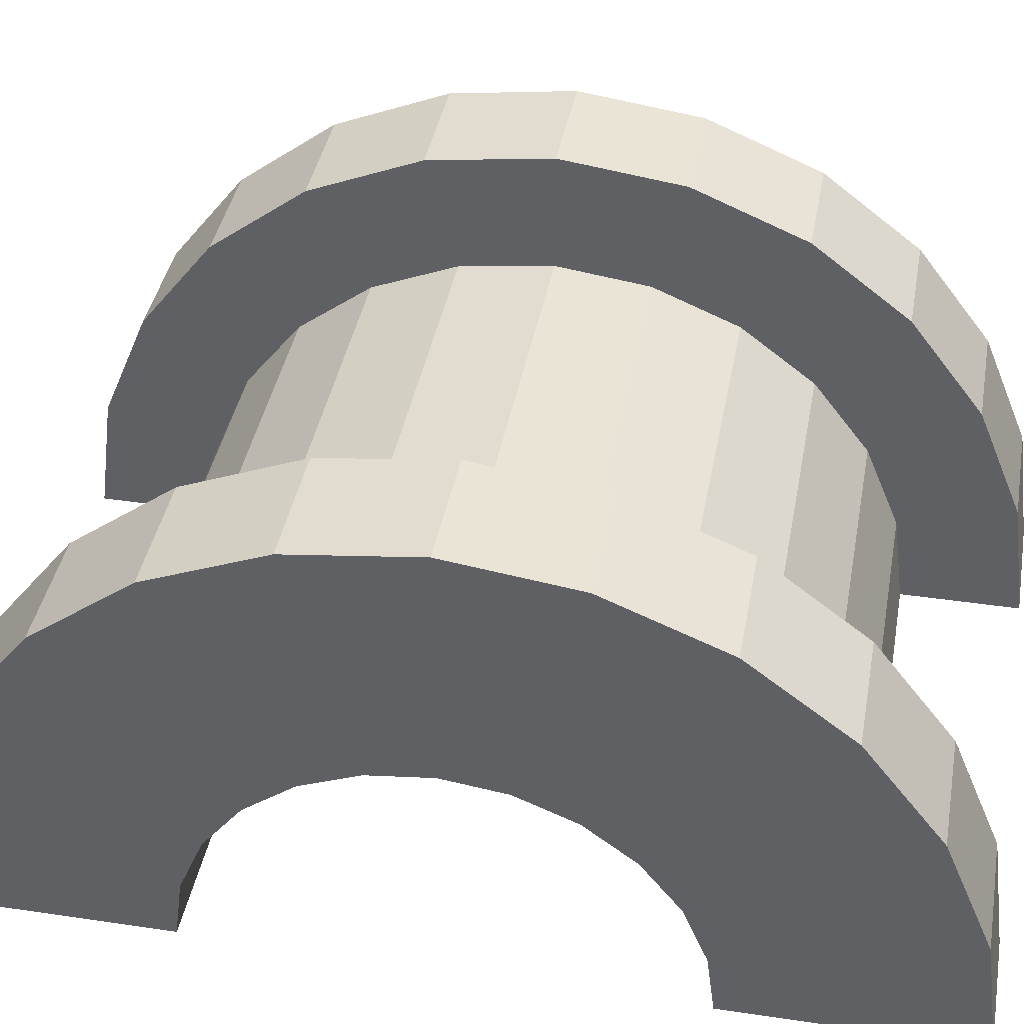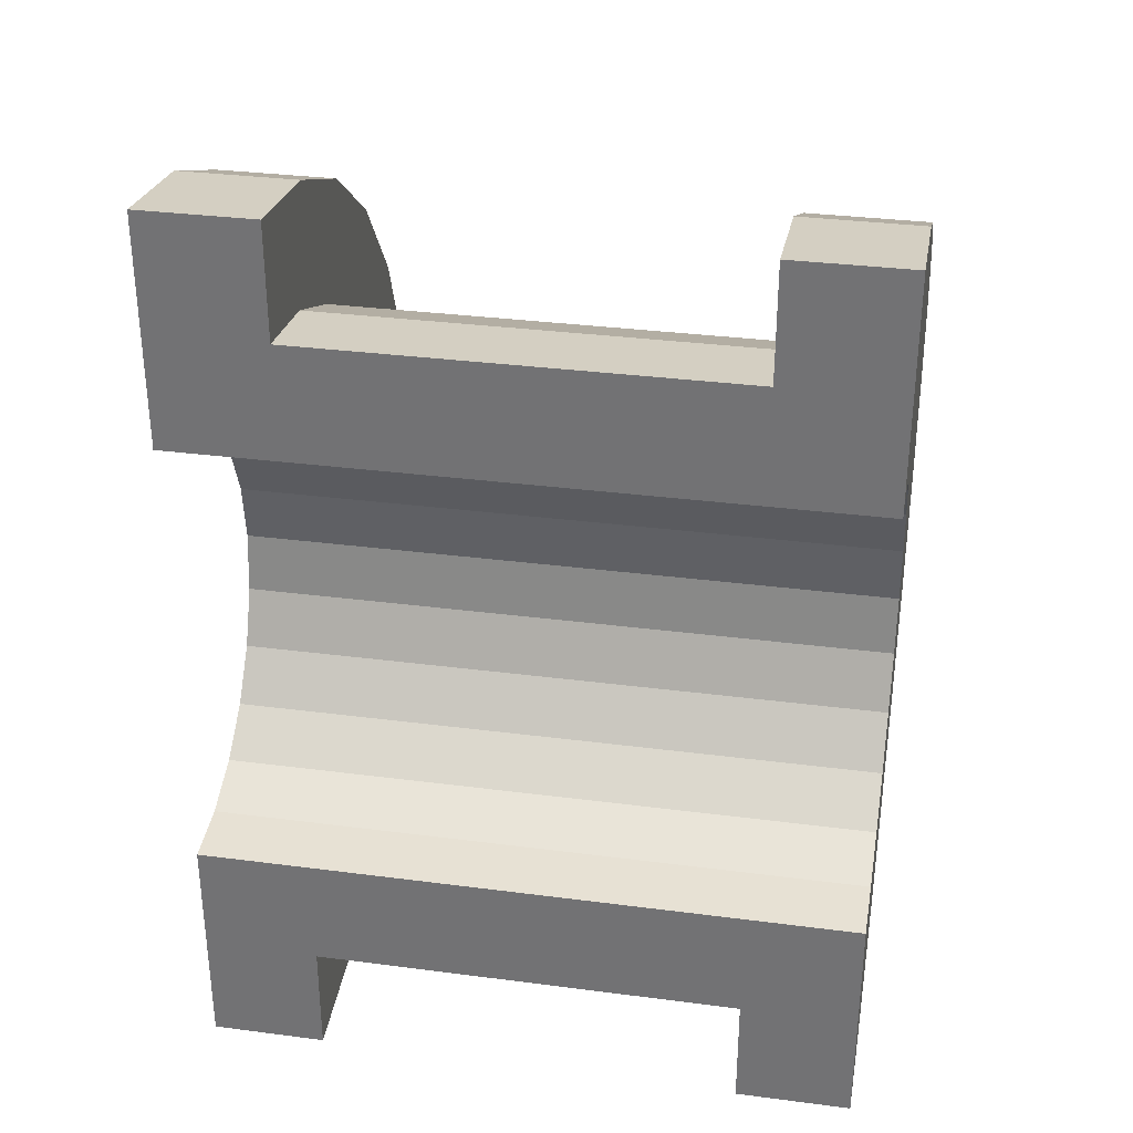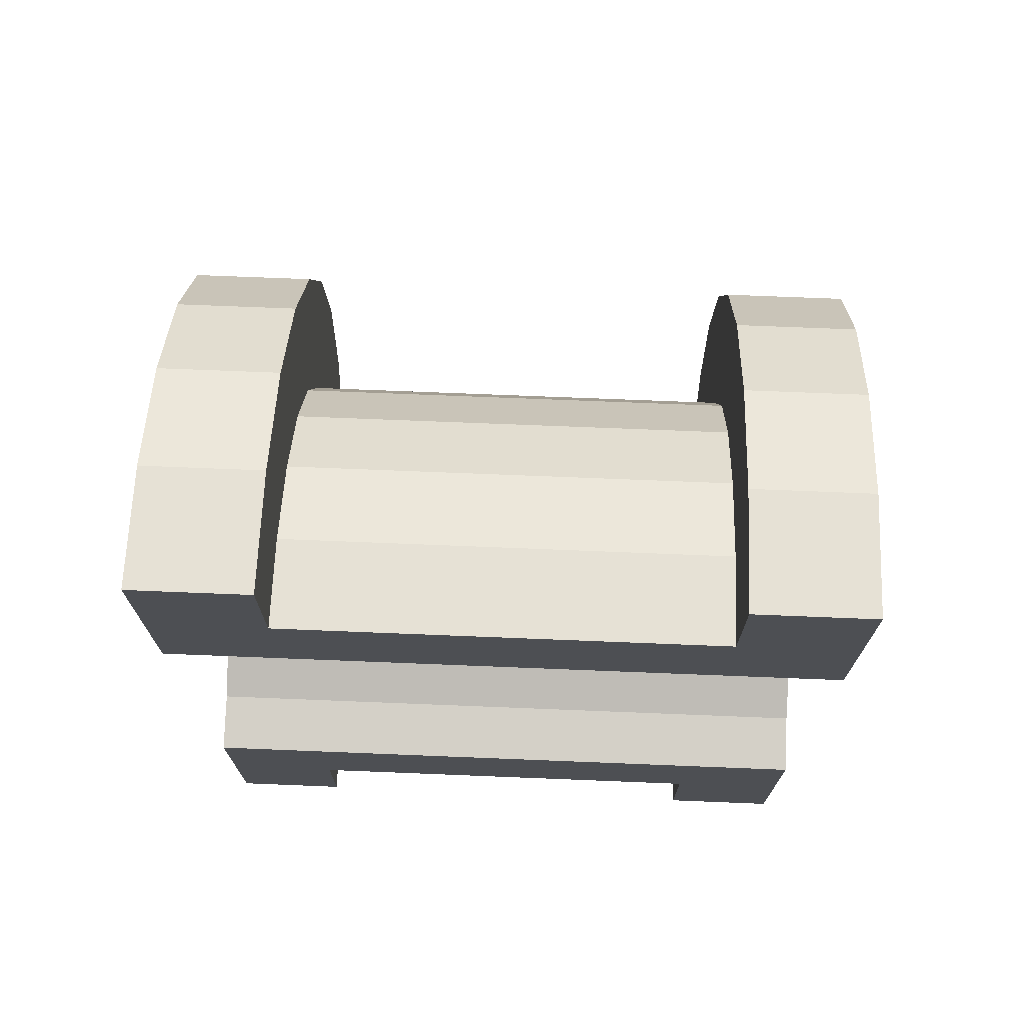
<metadata>
{"format":"obj","ext":"obj","renderer":"f3d","projection":"perspective","resolution":1024,"background":"white","views":[{"elev":40.2,"azim":100.4,"up":"+Z"},{"elev":32.7,"azim":-169.8,"up":"+Y"},{"elev":72.4,"azim":-177.7,"up":"+Y"}]}
</metadata>
<code>
v 10.8 0.7765 2.898
v 14.52 0 3
v 14.52 0.7765 2.898
v 14.52 0 3
v 10.8 0.7765 2.898
v 10.8 0 3
v 14.52 3 0
v 10.8 3 0
v 14.52 3 0
v 10.8 3 0
v 14.52 3 0
v 10.8 3 0
v 10.8 -2.898 0.7765
v 14.52 -3 0
v 14.52 -2.898 0.7765
v 14.52 -3 0
v 10.8 -2.898 0.7765
v 10.8 -3 0
v 14.52 2.598 1.5
v 10.8 2.121 2.121
v 14.52 2.121 2.121
v 10.8 2.121 2.121
v 14.52 2.598 1.5
v 10.8 2.598 1.5
v 10.8 2.121 2.121
v 14.52 1.5 2.598
v 14.52 2.121 2.121
v 14.52 1.5 2.598
v 10.8 2.121 2.121
v 10.8 1.5 2.598
v 14.52 2.898 0.7765
v 10.8 2.598 1.5
v 14.52 2.598 1.5
v 10.8 2.598 1.5
v 14.52 2.898 0.7765
v 10.8 2.898 0.7765
v 10.8 -2.598 1.5
v 14.52 -2.121 2.121
v 10.8 -2.121 2.121
v 14.52 -2.121 2.121
v 10.8 -2.598 1.5
v 14.52 -2.598 1.5
v 9.798 1.932 0.5176
v 9.798 3.864 1.035
v 9.798 4 0
v 9.798 3.864 1.035
v 9.798 1.932 0.5176
v 9.798 3.464 2
v 9.798 1.932 0.5176
v 9.798 4 0
v 9.798 2 0
v 9.798 1.732 1
v 9.798 3.464 2
v 9.798 1.932 0.5176
v 9.798 3.464 2
v 9.798 1.732 1
v 9.798 2.828 2.828
v 9.798 1.414 1.414
v 9.798 2.828 2.828
v 9.798 1.732 1
v 9.798 2.828 2.828
v 9.798 1.414 1.414
v 9.798 2 3.464
v 9.798 1 1.732
v 9.798 2 3.464
v 9.798 1.414 1.414
v 9.798 2 3.464
v 9.798 1 1.732
v 9.798 1.035 3.864
v 9.798 0.5176 1.932
v 9.798 1.035 3.864
v 9.798 1 1.732
v 9.798 0 2
v 9.798 1.035 3.864
v 9.798 0.5176 1.932
v 9.798 0 2
v 9.798 0 4
v 9.798 1.035 3.864
v 9.798 -0.5176 1.932
v 9.798 0 4
v 9.798 0 2
v 9.798 -1.035 3.864
v 9.798 -0.5176 1.932
v 9.798 -1 1.732
v 9.798 -0.5176 1.932
v 9.798 -1.035 3.864
v 9.798 0 4
v 9.798 -2 3.464
v 9.798 -1 1.732
v 9.798 -1.414 1.414
v 9.798 -2.828 2.828
v 9.798 -1.414 1.414
v 9.798 -1.732 1
v 9.798 -3.464 2
v 9.798 -1.732 1
v 9.798 -1.932 0.5176
v 9.798 -1 1.732
v 9.798 -2 3.464
v 9.798 -1.035 3.864
v 9.798 -3.864 1.035
v 9.798 -1.932 0.5176
v 9.798 -2 0
v 9.798 -1.414 1.414
v 9.798 -2.828 2.828
v 9.798 -2 3.464
v 9.798 -1.732 1
v 9.798 -3.464 2
v 9.798 -2.828 2.828
v 9.798 -1.932 0.5176
v 9.798 -3.864 1.035
v 9.798 -3.464 2
v 9.798 -3.864 1.035
v 9.798 -2 0
v 9.798 -4 0
v 10.8 1.5 2.598
v 14.52 0.7765 2.898
v 14.52 1.5 2.598
v 14.52 0.7765 2.898
v 10.8 1.5 2.598
v 10.8 0.7765 2.898
v 14.52 3 0
v 10.8 2.898 0.7765
v 14.52 2.898 0.7765
v 10.8 2.898 0.7765
v 14.52 3 0
v 10.8 3 0
v 10.8 -3 0
v 14.52 -3 0
v 10.8 -3 0
v 14.52 -3 0
v 10.8 -3 0
v 14.52 -3 0
v 10.8 -2.898 0.7765
v 14.52 -2.598 1.5
v 10.8 -2.598 1.5
v 14.52 -2.598 1.5
v 10.8 -2.898 0.7765
v 14.52 -2.898 0.7765
v 10.8 -1.5 2.598
v 14.52 -2.121 2.121
v 14.52 -1.5 2.598
v 14.52 -2.121 2.121
v 10.8 -1.5 2.598
v 10.8 -2.121 2.121
v 10.8 0 3
v 14.52 -0.7765 2.898
v 14.52 0 3
v 14.52 -0.7765 2.898
v 10.8 0 3
v 10.8 -0.7765 2.898
v 10.8 -0.7765 2.898
v 14.52 -1.5 2.598
v 14.52 -0.7765 2.898
v 14.52 -1.5 2.598
v 10.8 -0.7765 2.898
v 10.8 -1.5 2.598
v 9.798 0 2
v 15.52 0.5176 1.932
v 15.52 0 2
v 15.52 0.5176 1.932
v 9.798 0 2
v 9.798 0.5176 1.932
v 15.52 2 0
v 15.52 2 0
v 9.798 2 0
v 15.52 -2 0
v 9.798 -1.932 0.5176
v 15.52 -1.932 0.5176
v 9.798 -1.932 0.5176
v 15.52 -2 0
v 9.798 -2 0
v 15.52 -2 0
v 15.52 -2 0
v 9.798 -2 0
v 9.798 -1.414 1.414
v 15.52 -1 1.732
v 15.52 -1.414 1.414
v 15.52 -1 1.732
v 9.798 -1.414 1.414
v 9.798 -1 1.732
v 9.798 1.732 1
v 15.52 1.414 1.414
v 9.798 1.414 1.414
v 15.52 1.414 1.414
v 9.798 1.732 1
v 15.52 1.732 1
v 9.798 1.932 0.5176
v 15.52 2 0
v 15.52 1.932 0.5176
v 15.52 2 0
v 9.798 1.932 0.5176
v 9.798 2 0
v 9.798 -0.5176 1.932
v 15.52 0 2
v 15.52 -0.5176 1.932
v 15.52 0 2
v 9.798 -0.5176 1.932
v 9.798 0 2
v 9.798 1 1.732
v 15.52 1.414 1.414
v 15.52 1 1.732
v 15.52 1.414 1.414
v 9.798 1 1.732
v 9.798 1.414 1.414
v 9.798 0.5176 1.932
v 15.52 1 1.732
v 15.52 0.5176 1.932
v 15.52 1 1.732
v 9.798 0.5176 1.932
v 9.798 1 1.732
v 9.798 1.932 0.5176
v 15.52 1.732 1
v 9.798 1.732 1
v 15.52 1.732 1
v 9.798 1.932 0.5176
v 15.52 1.932 0.5176
v 15.52 -1.732 1
v 9.798 -1.414 1.414
v 15.52 -1.414 1.414
v 9.798 -1.414 1.414
v 15.52 -1.732 1
v 9.798 -1.732 1
v 9.798 -1 1.732
v 15.52 -0.5176 1.932
v 15.52 -1 1.732
v 15.52 -0.5176 1.932
v 9.798 -1 1.732
v 9.798 -0.5176 1.932
v 15.52 -1.932 0.5176
v 9.798 -1.732 1
v 15.52 -1.732 1
v 9.798 -1.732 1
v 15.52 -1.932 0.5176
v 9.798 -1.932 0.5176
v 9.798 2 3.464
v 10.8 1.035 3.864
v 10.8 2 3.464
v 10.8 1.035 3.864
v 9.798 2 3.464
v 9.798 1.035 3.864
v 9.798 -3.864 1.035
v 10.8 -3.464 2
v 9.798 -3.464 2
v 10.8 -3.464 2
v 9.798 -3.864 1.035
v 10.8 -3.864 1.035
v 10.8 4 0
v 9.798 4 0
v 10.8 4 0
v 10.8 3.864 1.035
v 9.798 3.464 2
v 10.8 3.464 2
v 9.798 3.464 2
v 10.8 3.864 1.035
v 9.798 3.864 1.035
v 10.8 3.464 2
v 9.798 2.828 2.828
v 10.8 2.828 2.828
v 9.798 2.828 2.828
v 10.8 3.464 2
v 9.798 3.464 2
v 9.798 -1.035 3.864
v 10.8 -2 3.464
v 10.8 -1.035 3.864
v 10.8 -2 3.464
v 9.798 -1.035 3.864
v 9.798 -2 3.464
v 9.798 -3.464 2
v 10.8 -2.828 2.828
v 9.798 -2.828 2.828
v 10.8 -2.828 2.828
v 9.798 -3.464 2
v 10.8 -3.464 2
v 9.798 1.035 3.864
v 10.8 0 4
v 10.8 1.035 3.864
v 10.8 0 4
v 9.798 1.035 3.864
v 9.798 0 4
v 9.798 2.828 2.828
v 10.8 2 3.464
v 10.8 2.828 2.828
v 10.8 2 3.464
v 9.798 2.828 2.828
v 9.798 2 3.464
v 10.8 4 0
v 9.798 3.864 1.035
v 10.8 3.864 1.035
v 9.798 3.864 1.035
v 10.8 4 0
v 9.798 4 0
v 10.8 -4 0
v 9.798 -4 0
v 10.8 -4 0
v 9.798 -3.864 1.035
v 10.8 -4 0
v 10.8 -3.864 1.035
v 10.8 -4 0
v 9.798 -3.864 1.035
v 9.798 -4 0
v 9.798 -2 3.464
v 10.8 -2.828 2.828
v 10.8 -2 3.464
v 10.8 -2.828 2.828
v 9.798 -2 3.464
v 9.798 -2.828 2.828
v 9.798 0 4
v 10.8 -1.035 3.864
v 10.8 0 4
v 10.8 -1.035 3.864
v 9.798 0 4
v 9.798 -1.035 3.864
v 10.8 3.864 1.035
v 10.8 2.898 0.7765
v 10.8 3 0
v 10.8 2.598 1.5
v 10.8 3.464 2
v 10.8 2.828 2.828
v 10.8 3.464 2
v 10.8 2.598 1.5
v 10.8 2.898 0.7765
v 10.8 2.828 2.828
v 10.8 2.121 2.121
v 10.8 2.598 1.5
v 10.8 2 3.464
v 10.8 2.121 2.121
v 10.8 2.828 2.828
v 10.8 2 3.464
v 10.8 1.5 2.598
v 10.8 2.121 2.121
v 10.8 1.035 3.864
v 10.8 1.5 2.598
v 10.8 2 3.464
v 10.8 1.035 3.864
v 10.8 0.7765 2.898
v 10.8 1.5 2.598
v 10.8 0 4
v 10.8 0.7765 2.898
v 10.8 1.035 3.864
v 10.8 0 4
v 10.8 0 3
v 10.8 0.7765 2.898
v 10.8 0 4
v 10.8 -0.7765 2.898
v 10.8 0 3
v 10.8 -1.035 3.864
v 10.8 -0.7765 2.898
v 10.8 0 4
v 10.8 -1.035 3.864
v 10.8 -1.5 2.598
v 10.8 -0.7765 2.898
v 10.8 -2 3.464
v 10.8 -1.5 2.598
v 10.8 -1.035 3.864
v 10.8 -2 3.464
v 10.8 -2.121 2.121
v 10.8 -1.5 2.598
v 10.8 -2.828 2.828
v 10.8 -2.121 2.121
v 10.8 -2 3.464
v 10.8 -2.121 2.121
v 10.8 -2.828 2.828
v 10.8 -2.598 1.5
v 10.8 -3.464 2
v 10.8 -2.598 1.5
v 10.8 -2.828 2.828
v 10.8 -2.598 1.5
v 10.8 -3.464 2
v 10.8 -2.898 0.7765
v 10.8 -3.864 1.035
v 10.8 -2.898 0.7765
v 10.8 -3.464 2
v 10.8 -2.898 0.7765
v 10.8 -3.864 1.035
v 10.8 -3 0
v 10.8 -4 0
v 10.8 -3 0
v 10.8 -3.864 1.035
v 10.8 -3 0
v 10.8 -4 0
v 10.8 -3 0
v 10.8 -3 0
v 10.8 -4 0
v 10.8 -4 0
v 10.8 3 0
v 10.8 4 0
v 10.8 3.864 1.035
v 10.8 2.898 0.7765
v 10.8 3.864 1.035
v 10.8 3.464 2
v 10.8 4 0
v 10.8 3 0
v 10.8 4 0
v 10.8 4 0
v 10.8 3 0
v 10.8 3 0
v 14.52 1.035 3.864
v 15.52 0 4
v 15.52 1.035 3.864
v 15.52 0 4
v 14.52 1.035 3.864
v 14.52 0 4
v 15.52 4 0
v 14.52 4 0
v 15.52 4 0
v 14.52 4 0
v 15.52 4 0
v 14.52 4 0
v 14.52 -3.864 1.035
v 15.52 -4 0
v 15.52 -3.864 1.035
v 15.52 -4 0
v 14.52 -3.864 1.035
v 14.52 -4 0
v 15.52 3.464 2
v 14.52 2.828 2.828
v 15.52 2.828 2.828
v 14.52 2.828 2.828
v 15.52 3.464 2
v 14.52 3.464 2
v 14.52 2.828 2.828
v 15.52 2 3.464
v 15.52 2.828 2.828
v 15.52 2 3.464
v 14.52 2.828 2.828
v 14.52 2 3.464
v 15.52 3.864 1.035
v 14.52 3.464 2
v 15.52 3.464 2
v 14.52 3.464 2
v 15.52 3.864 1.035
v 14.52 3.864 1.035
v 14.52 -3.464 2
v 15.52 -2.828 2.828
v 14.52 -2.828 2.828
v 15.52 -2.828 2.828
v 14.52 -3.464 2
v 15.52 -3.464 2
v 14.52 -4 0
v 14.52 -3 0
v 14.52 -3 0
v 14.52 -3 0
v 14.52 -3.864 1.035
v 14.52 -3.464 2
v 14.52 -4 0
v 14.52 -3 0
v 14.52 -4 0
v 14.52 -3 0
v 14.52 -4 0
v 14.52 -3.864 1.035
v 14.52 3 0
v 14.52 4 0
v 14.52 4 0
v 14.52 4 0
v 14.52 2.898 0.7765
v 14.52 3.864 1.035
v 14.52 3 0
v 14.52 4 0
v 14.52 3 0
v 14.52 4 0
v 14.52 3 0
v 14.52 2.898 0.7765
v 14.52 3.864 1.035
v 14.52 2.898 0.7765
v 14.52 3.464 2
v 14.52 2.598 1.5
v 14.52 3.464 2
v 14.52 2.898 0.7765
v 14.52 3.464 2
v 14.52 2.598 1.5
v 14.52 2.828 2.828
v 14.52 2.121 2.121
v 14.52 2.828 2.828
v 14.52 2.598 1.5
v 14.52 2.121 2.121
v 14.52 2 3.464
v 14.52 2.828 2.828
v 14.52 1.5 2.598
v 14.52 2 3.464
v 14.52 2.121 2.121
v 14.52 1.5 2.598
v 14.52 1.035 3.864
v 14.52 2 3.464
v 14.52 0.7765 2.898
v 14.52 1.035 3.864
v 14.52 1.5 2.598
v 14.52 0 3
v 14.52 1.035 3.864
v 14.52 0.7765 2.898
v 14.52 0 3
v 14.52 0 4
v 14.52 1.035 3.864
v 14.52 -0.7765 2.898
v 14.52 0 4
v 14.52 0 3
v 14.52 -0.7765 2.898
v 14.52 -1.035 3.864
v 14.52 0 4
v 14.52 -1.5 2.598
v 14.52 -1.035 3.864
v 14.52 -0.7765 2.898
v 14.52 -1.5 2.598
v 14.52 -2 3.464
v 14.52 -1.035 3.864
v 14.52 -2.121 2.121
v 14.52 -2 3.464
v 14.52 -1.5 2.598
v 14.52 -2.828 2.828
v 14.52 -2.121 2.121
v 14.52 -2.598 1.5
v 14.52 -2.121 2.121
v 14.52 -2.828 2.828
v 14.52 -2 3.464
v 14.52 -3.464 2
v 14.52 -2.598 1.5
v 14.52 -2.898 0.7765
v 14.52 -3.464 2
v 14.52 -2.898 0.7765
v 14.52 -3 0
v 14.52 -2.598 1.5
v 14.52 -3.464 2
v 14.52 -2.828 2.828
v 14.52 2 3.464
v 15.52 1.035 3.864
v 15.52 2 3.464
v 15.52 1.035 3.864
v 14.52 2 3.464
v 14.52 1.035 3.864
v 15.52 1.414 1.414
v 15.52 2.828 2.828
v 15.52 2 3.464
v 15.52 2.828 2.828
v 15.52 1.932 0.5176
v 15.52 2 0
v 15.52 2.828 2.828
v 15.52 1.732 1
v 15.52 1.932 0.5176
v 15.52 2.828 2.828
v 15.52 1.414 1.414
v 15.52 1.732 1
v 15.52 1 1.732
v 15.52 2 3.464
v 15.52 1.035 3.864
v 15.52 2 3.464
v 15.52 1 1.732
v 15.52 1.414 1.414
v 15.52 1.035 3.864
v 15.52 0.5176 1.932
v 15.52 1 1.732
v 15.52 0 4
v 15.52 0.5176 1.932
v 15.52 1.035 3.864
v 15.52 0 4
v 15.52 0 2
v 15.52 0.5176 1.932
v 15.52 0 4
v 15.52 -0.5176 1.932
v 15.52 0 2
v 15.52 -1.035 3.864
v 15.52 -0.5176 1.932
v 15.52 0 4
v 15.52 -0.5176 1.932
v 15.52 -1.035 3.864
v 15.52 -1 1.732
v 15.52 -2 3.464
v 15.52 -1 1.732
v 15.52 -1.035 3.864
v 15.52 -1 1.732
v 15.52 -2 3.464
v 15.52 -1.414 1.414
v 15.52 -2.828 2.828
v 15.52 -1.414 1.414
v 15.52 -2 3.464
v 15.52 -1.414 1.414
v 15.52 -2.828 2.828
v 15.52 -1.732 1
v 15.52 -3.464 2
v 15.52 -1.732 1
v 15.52 -2.828 2.828
v 15.52 -1.732 1
v 15.52 -3.464 2
v 15.52 -1.932 0.5176
v 15.52 -3.864 1.035
v 15.52 -1.932 0.5176
v 15.52 -3.464 2
v 15.52 -1.932 0.5176
v 15.52 -3.864 1.035
v 15.52 -2 0
v 15.52 -4 0
v 15.52 -2 0
v 15.52 -3.864 1.035
v 15.52 -2 0
v 15.52 -4 0
v 15.52 -2 0
v 15.52 -2 0
v 15.52 -4 0
v 15.52 -4 0
v 15.52 2 0
v 15.52 4 0
v 15.52 3.864 1.035
v 15.52 2 0
v 15.52 3.864 1.035
v 15.52 3.464 2
v 15.52 2 0
v 15.52 3.464 2
v 15.52 2.828 2.828
v 15.52 4 0
v 15.52 2 0
v 15.52 4 0
v 15.52 4 0
v 15.52 2 0
v 15.52 2 0
v 15.52 4 0
v 14.52 3.864 1.035
v 15.52 3.864 1.035
v 14.52 3.864 1.035
v 15.52 4 0
v 14.52 4 0
v 14.52 -4 0
v 15.52 -4 0
v 14.52 -4 0
v 15.52 -4 0
v 14.52 -4 0
v 15.52 -4 0
v 14.52 -3.864 1.035
v 15.52 -3.464 2
v 14.52 -3.464 2
v 15.52 -3.464 2
v 14.52 -3.864 1.035
v 15.52 -3.864 1.035
v 14.52 -2 3.464
v 15.52 -2.828 2.828
v 15.52 -2 3.464
v 15.52 -2.828 2.828
v 14.52 -2 3.464
v 14.52 -2.828 2.828
v 14.52 0 4
v 15.52 -1.035 3.864
v 15.52 0 4
v 15.52 -1.035 3.864
v 14.52 0 4
v 14.52 -1.035 3.864
v 14.52 -1.035 3.864
v 15.52 -2 3.464
v 15.52 -1.035 3.864
v 15.52 -2 3.464
v 14.52 -1.035 3.864
v 14.52 -2 3.464
v 15.52 2 0
v 14.52 3 0
v 15.52 4 0
v 15.52 2 0
v 10.8 3 0
v 14.52 3 0
v 9.798 2 0
v 10.8 3 0
v 15.52 2 0
v 9.798 4 0
v 10.8 3 0
v 9.798 2 0
v 10.8 3 0
v 9.798 4 0
v 10.8 4 0
v 15.52 4 0
v 14.52 3 0
v 14.52 4 0
v 10.8 -4 0
v 9.798 -4 0
v 10.8 -3 0
v 14.52 -3 0
v 15.52 -4 0
v 14.52 -4 0
v 15.52 -4 0
v 14.52 -3 0
v 15.52 -2 0
v 10.8 -3 0
v 15.52 -2 0
v 14.52 -3 0
v 10.8 -3 0
v 9.798 -2 0
v 15.52 -2 0
v 9.798 -2 0
v 10.8 -3 0
v 9.798 -4 0
f 1 2 3
f 4 5 6
f 7 8 9
f 10 11 12
f 13 14 15
f 16 17 18
f 19 20 21
f 22 23 24
f 25 26 27
f 28 29 30
f 31 32 33
f 34 35 36
f 37 38 39
f 40 41 42
f 43 44 45
f 46 47 48
f 49 50 51
f 52 53 54
f 55 56 57
f 58 59 60
f 61 62 63
f 64 65 66
f 67 68 69
f 70 71 72
f 73 74 75
f 76 77 78
f 79 80 81
f 82 83 84
f 85 86 87
f 88 89 90
f 91 92 93
f 94 95 96
f 97 98 99
f 100 101 102
f 103 104 105
f 106 107 108
f 109 110 111
f 112 113 114
f 115 116 117
f 118 119 120
f 121 122 123
f 124 125 126
f 127 128 129
f 130 131 132
f 133 134 135
f 136 137 138
f 139 140 141
f 142 143 144
f 145 146 147
f 148 149 150
f 151 152 153
f 154 155 156
f 157 158 159
f 160 161 162
f 163 164 165
f 166 167 168
f 169 170 171
f 172 173 174
f 175 176 177
f 178 179 180
f 181 182 183
f 184 185 186
f 187 188 189
f 190 191 192
f 193 194 195
f 196 197 198
f 199 200 201
f 202 203 204
f 205 206 207
f 208 209 210
f 211 212 213
f 214 215 216
f 217 218 219
f 220 221 222
f 223 224 225
f 226 227 228
f 229 230 231
f 232 233 234
f 235 236 237
f 238 239 240
f 241 242 243
f 244 245 246
f 247 248 249
f 250 251 252
f 253 254 255
f 256 257 258
f 259 260 261
f 262 263 264
f 265 266 267
f 268 269 270
f 271 272 273
f 274 275 276
f 277 278 279
f 280 281 282
f 283 284 285
f 286 287 288
f 289 290 291
f 292 293 294
f 295 296 297
f 298 299 300
f 301 302 303
f 304 305 306
f 307 308 309
f 310 311 312
f 313 314 315
f 316 317 318
f 319 320 321
f 322 323 324
f 325 326 327
f 328 329 330
f 331 332 333
f 334 335 336
f 337 338 339
f 340 341 342
f 343 344 345
f 346 347 348
f 349 350 351
f 352 353 354
f 355 356 357
f 358 359 360
f 361 362 363
f 364 365 366
f 367 368 369
f 370 371 372
f 373 374 375
f 376 377 378
f 379 380 381
f 382 383 384
f 385 386 387
f 388 389 390
f 391 392 393
f 394 395 396
f 397 398 399
f 400 401 402
f 403 404 405
f 406 407 408
f 409 410 411
f 412 413 414
f 415 416 417
f 418 419 420
f 421 422 423
f 424 425 426
f 427 428 429
f 430 431 432
f 433 434 435
f 436 437 438
f 439 440 441
f 442 443 444
f 445 446 447
f 448 449 450
f 451 452 453
f 454 455 456
f 457 458 459
f 460 461 462
f 463 464 465
f 466 467 468
f 469 470 471
f 472 473 474
f 475 476 477
f 478 479 480
f 481 482 483
f 484 485 486
f 487 488 489
f 490 491 492
f 493 494 495
f 496 497 498
f 499 500 501
f 502 503 504
f 505 506 507
f 508 509 510
f 511 512 513
f 514 515 516
f 517 518 519
f 520 521 522
f 523 524 525
f 526 527 528
f 529 530 531
f 532 533 534
f 535 536 537
f 538 539 540
f 541 542 543
f 544 545 546
f 547 548 549
f 550 551 552
f 553 554 555
f 556 557 558
f 559 560 561
f 562 563 564
f 565 566 567
f 568 569 570
f 571 572 573
f 574 575 576
f 577 578 579
f 580 581 582
f 583 584 585
f 586 587 588
f 589 590 591
f 592 593 594
f 595 596 597
f 598 599 600
f 601 602 603
f 604 605 606
f 607 608 609
f 610 611 612
f 613 614 615
f 616 617 618
f 619 620 621
f 622 623 624
f 625 626 627
f 628 629 630
f 631 632 633
f 634 635 636
f 637 638 639
f 640 641 642
f 643 644 645
f 646 647 648
f 649 650 651
f 652 653 654
f 655 656 657
f 658 659 660
f 661 662 663
f 664 665 666
f 667 668 669
f 670 671 672
f 673 674 675
f 676 677 678
f 679 680 681
f 682 683 684

</code>
